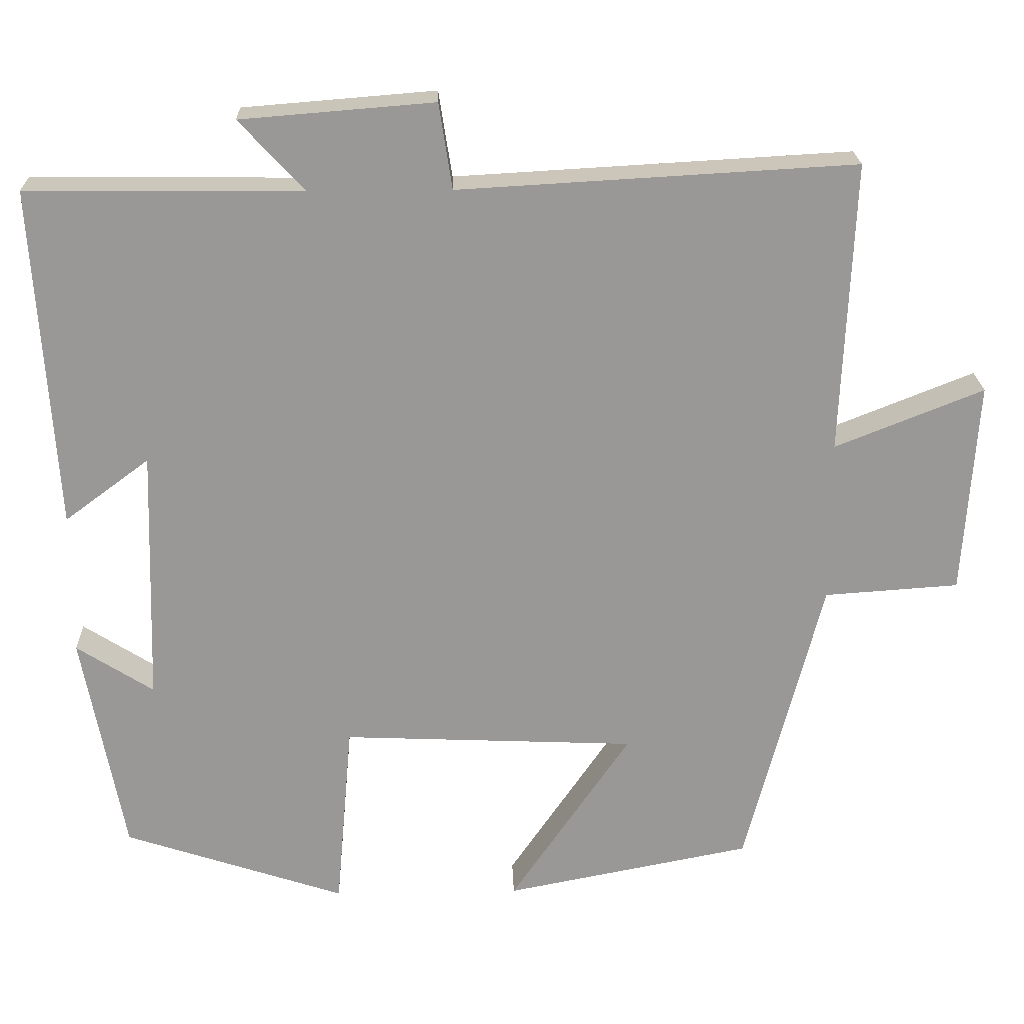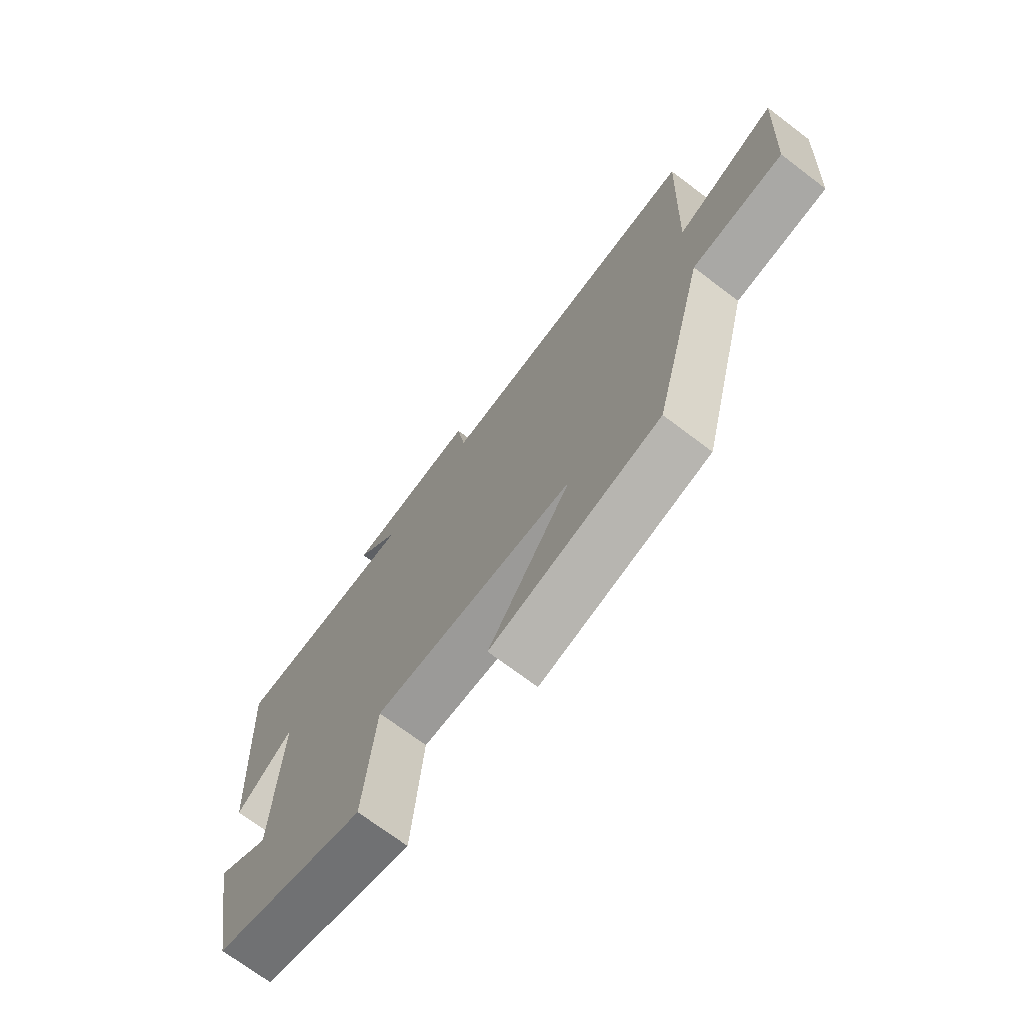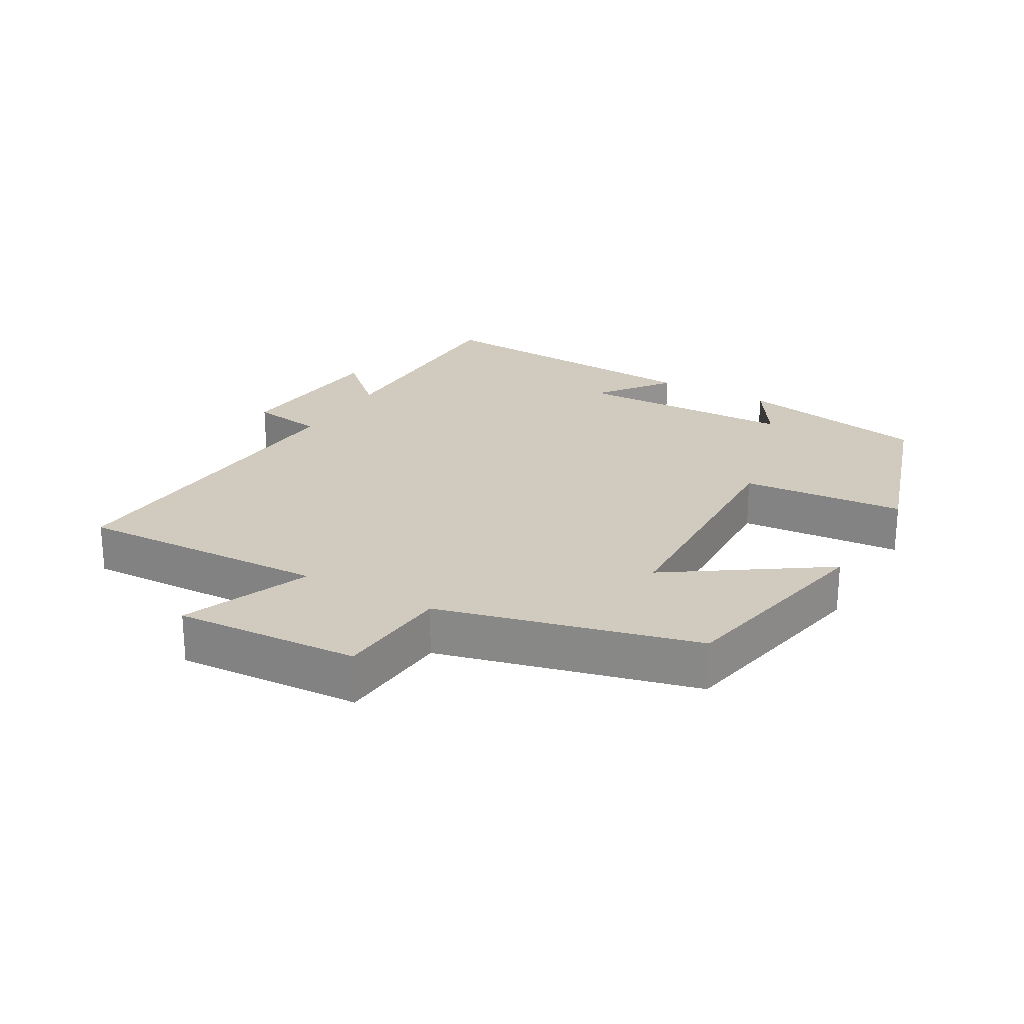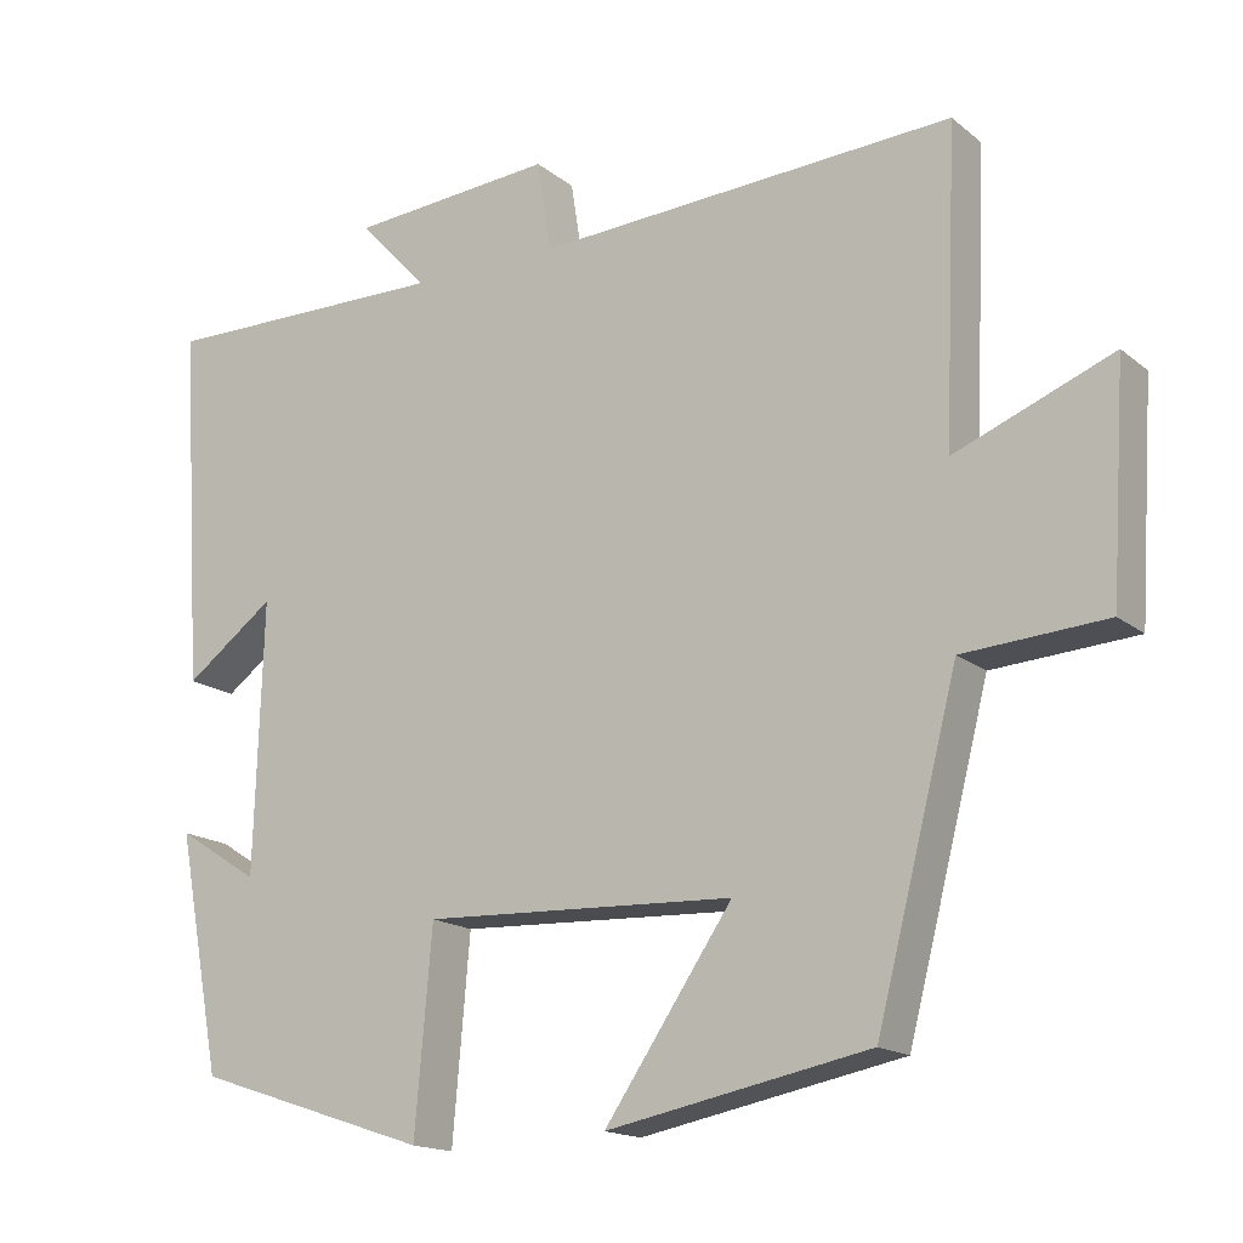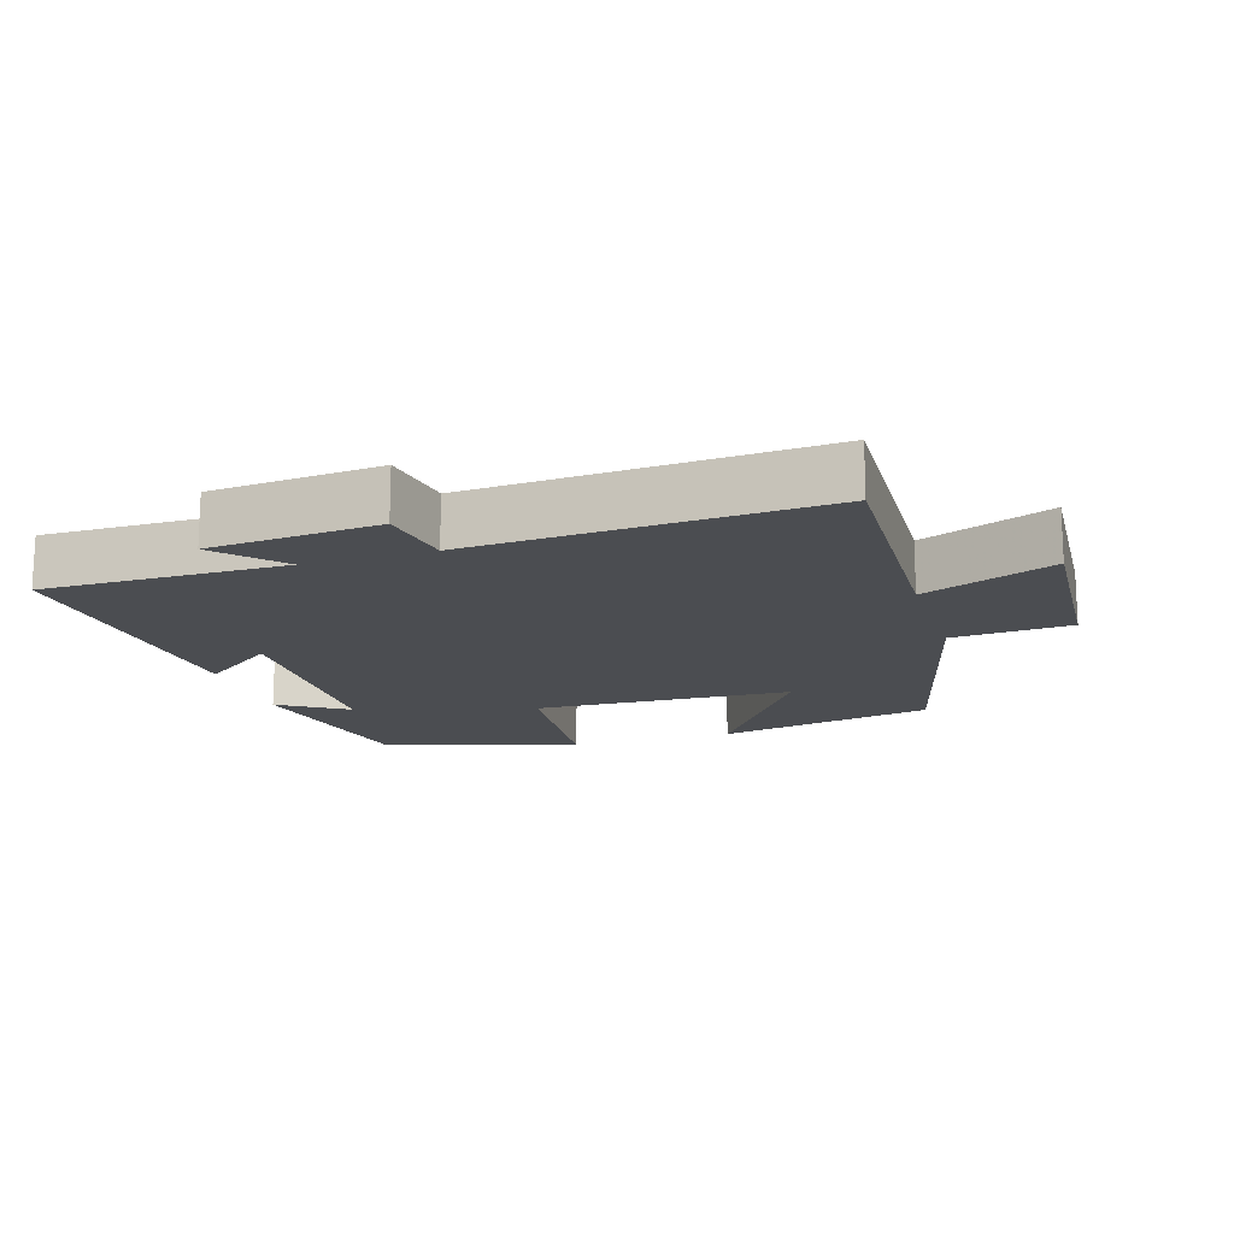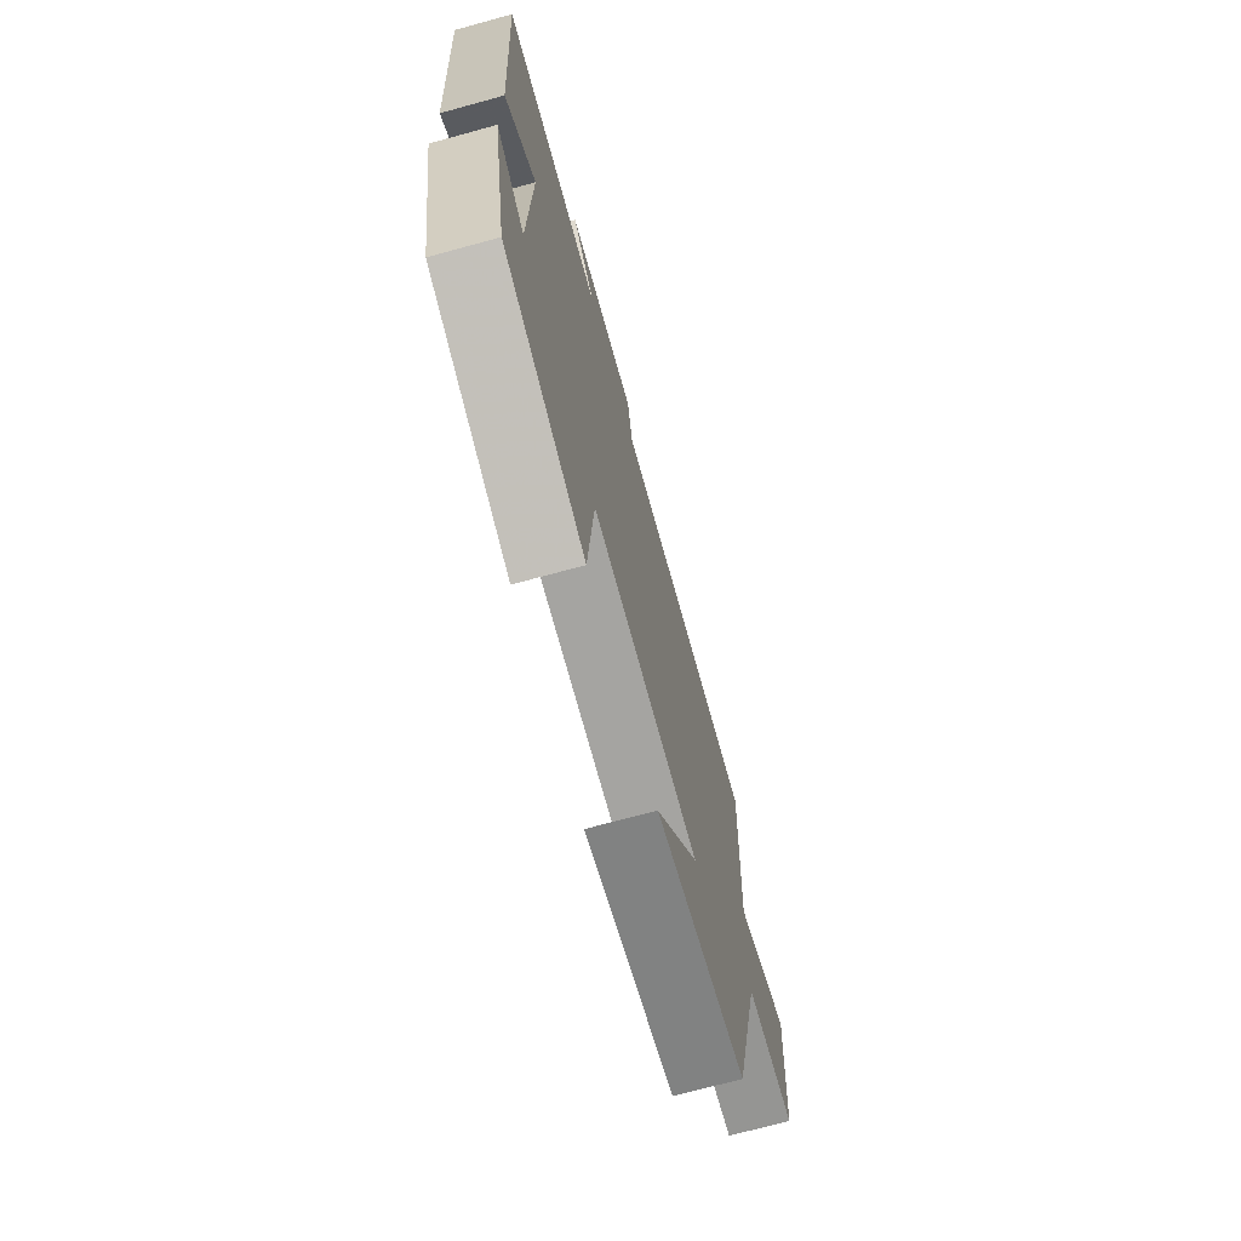
<metadata>
{"format":"obj","ext":"obj","renderer":"f3d","projection":"perspective","resolution":1024,"background":"white","views":[{"elev":21.6,"azim":-1.7,"up":"+Z"},{"elev":-71.6,"azim":52.9,"up":"+Z"},{"elev":23.6,"azim":120.1,"up":"+Y"},{"elev":-16.4,"azim":32.7,"up":"+Z"},{"elev":-16.0,"azim":17.6,"up":"+Y"},{"elev":-71.0,"azim":-74.7,"up":"+Z"}]}
</metadata>
<code>
v -0.446 0.07 -0.406
v -0.5 0.07 -0.119
v -0.401 0.07 -0.182
v -0.391 0.07 0.146
v -0.5 0.07 0.065
v -0.528 0.07 0.503
v -0.175 0.07 0.5
v -0.258 0.07 0.59
v -0.01 0.07 0.61
v 0.007 0.07 0.5
v 0.516 0.07 0.529
v 0.5 0.07 0.155
v 0.691 0.07 0.231
v 0.673 0.07 -0.043
v 0.5 0.07 -0.055
v 0.401 0.07 -0.438
v 0.083 0.07 -0.5
v 0.238 0.07 -0.273
v -0.14 0.07 -0.257
v -0.161 0.07 -0.5
v -0.446 0 -0.406
v -0.5 0 -0.119
v -0.401 0 -0.182
v -0.391 0 0.146
v -0.5 0 0.065
v -0.528 0 0.503
v -0.175 0 0.5
v -0.258 0 0.59
v -0.01 0 0.61
v 0.007 0 0.5
v 0.516 0 0.529
v 0.5 0 0.155
v 0.691 0 0.231
v 0.673 0 -0.043
v 0.5 0 -0.055
v 0.401 0 -0.438
v 0.083 0 -0.5
v 0.238 0 -0.273
v -0.14 0 -0.257
v -0.161 0 -0.5
f 19 20 1
f 15 16 17 18
f 15 18 19
f 12 13 14 15
f 12 15 19
f 10 11 12 19
f 7 8 9 10
f 7 10 19 1
f 4 5 6 7
f 3 4 7
f 1 2 3
f 1 3 7
f 21 40 39
f 38 37 36 35
f 39 38 35
f 35 34 33 32
f 39 35 32
f 39 32 31 30
f 30 29 28 27
f 21 39 30 27
f 27 26 25 24
f 27 24 23
f 23 22 21
f 27 23 21
f 1 21 22 2
f 2 22 23 3
f 3 23 24 4
f 4 24 25 5
f 5 25 26 6
f 6 26 27 7
f 7 27 28 8
f 8 28 29 9
f 9 29 30 10
f 10 30 31 11
f 11 31 32 12
f 12 32 33 13
f 13 33 34 14
f 14 34 35 15
f 15 35 36 16
f 16 36 37 17
f 17 37 38 18
f 18 38 39 19
f 19 39 40 20
f 20 40 21 1

</code>
